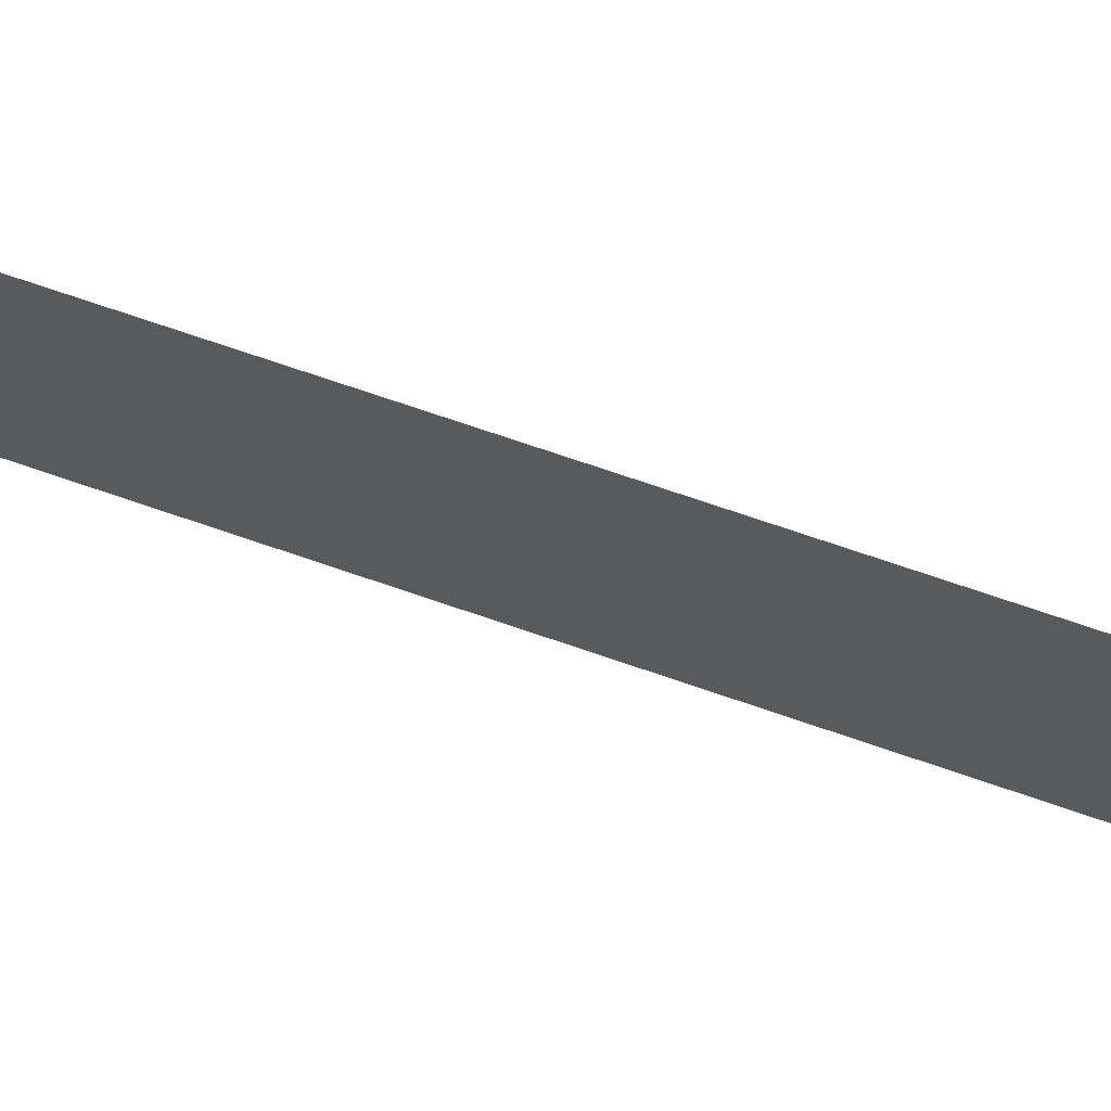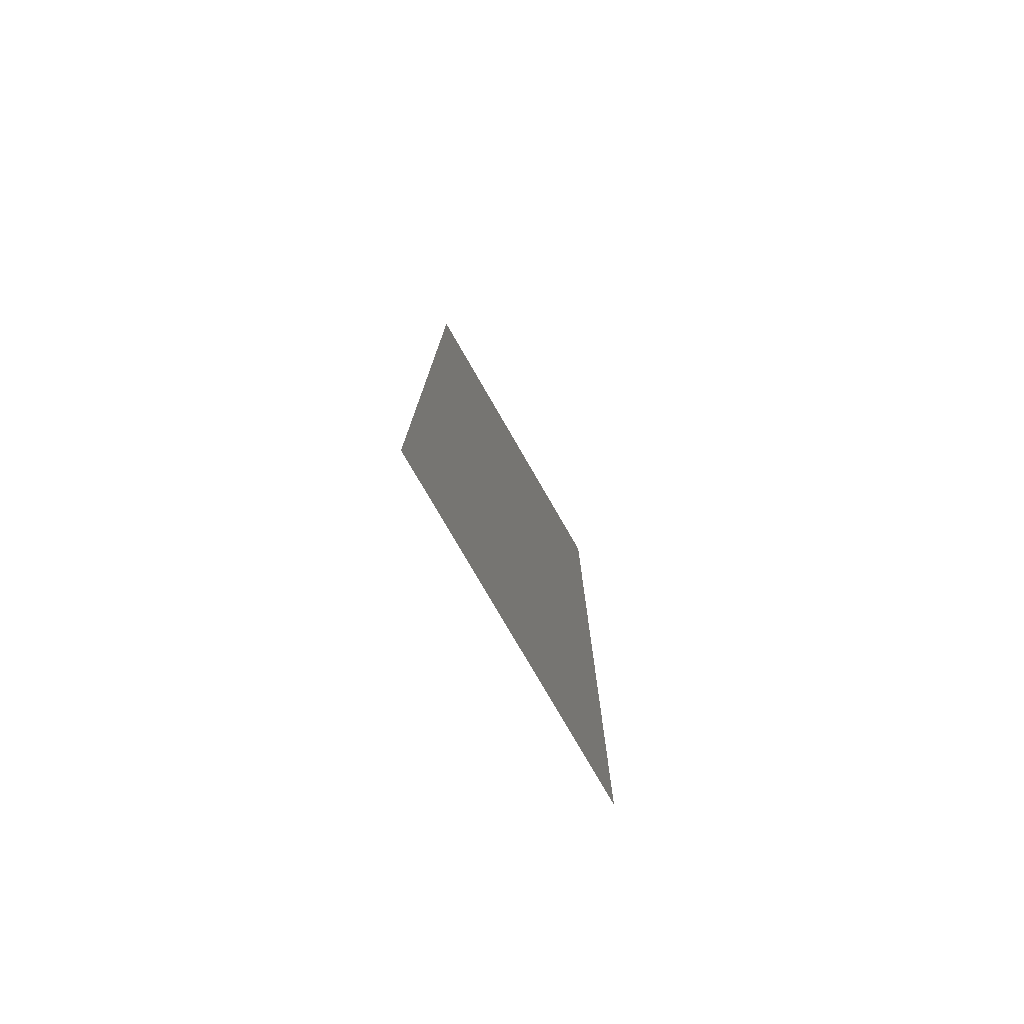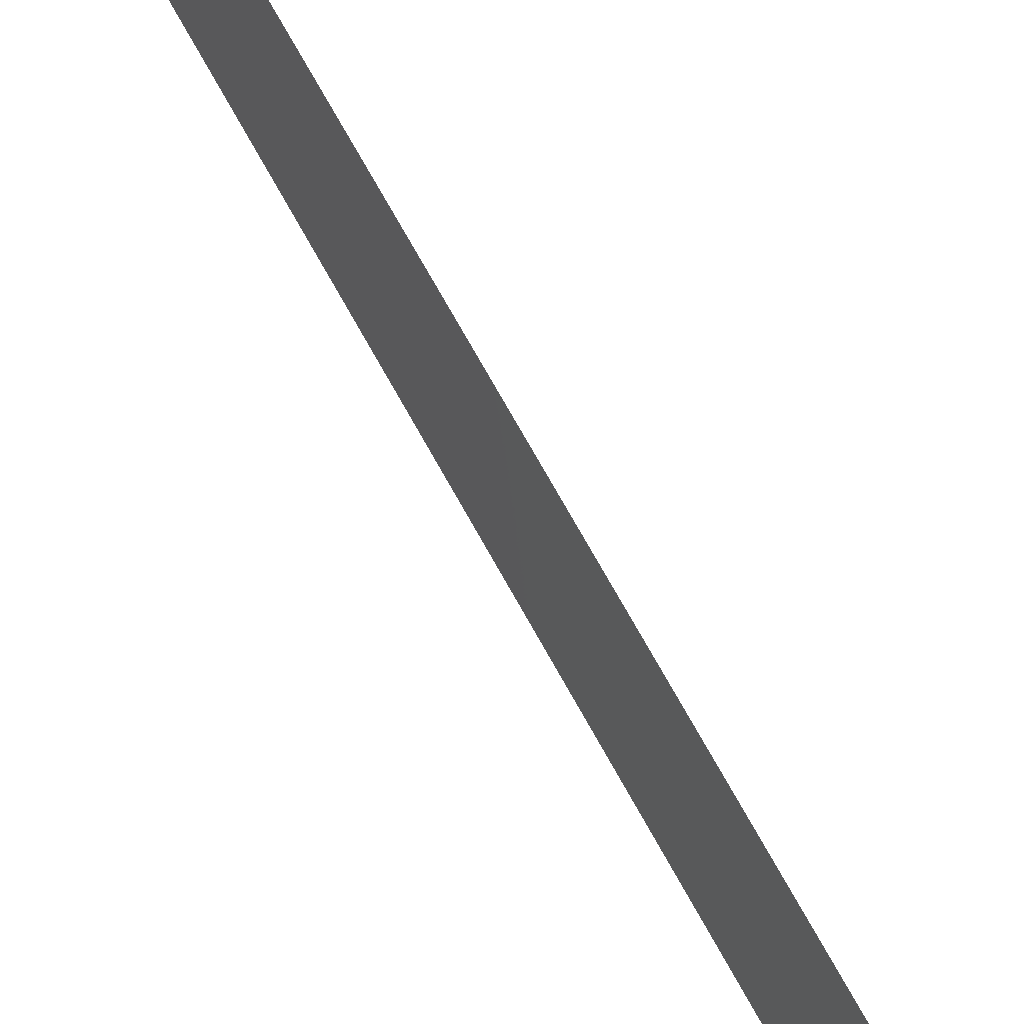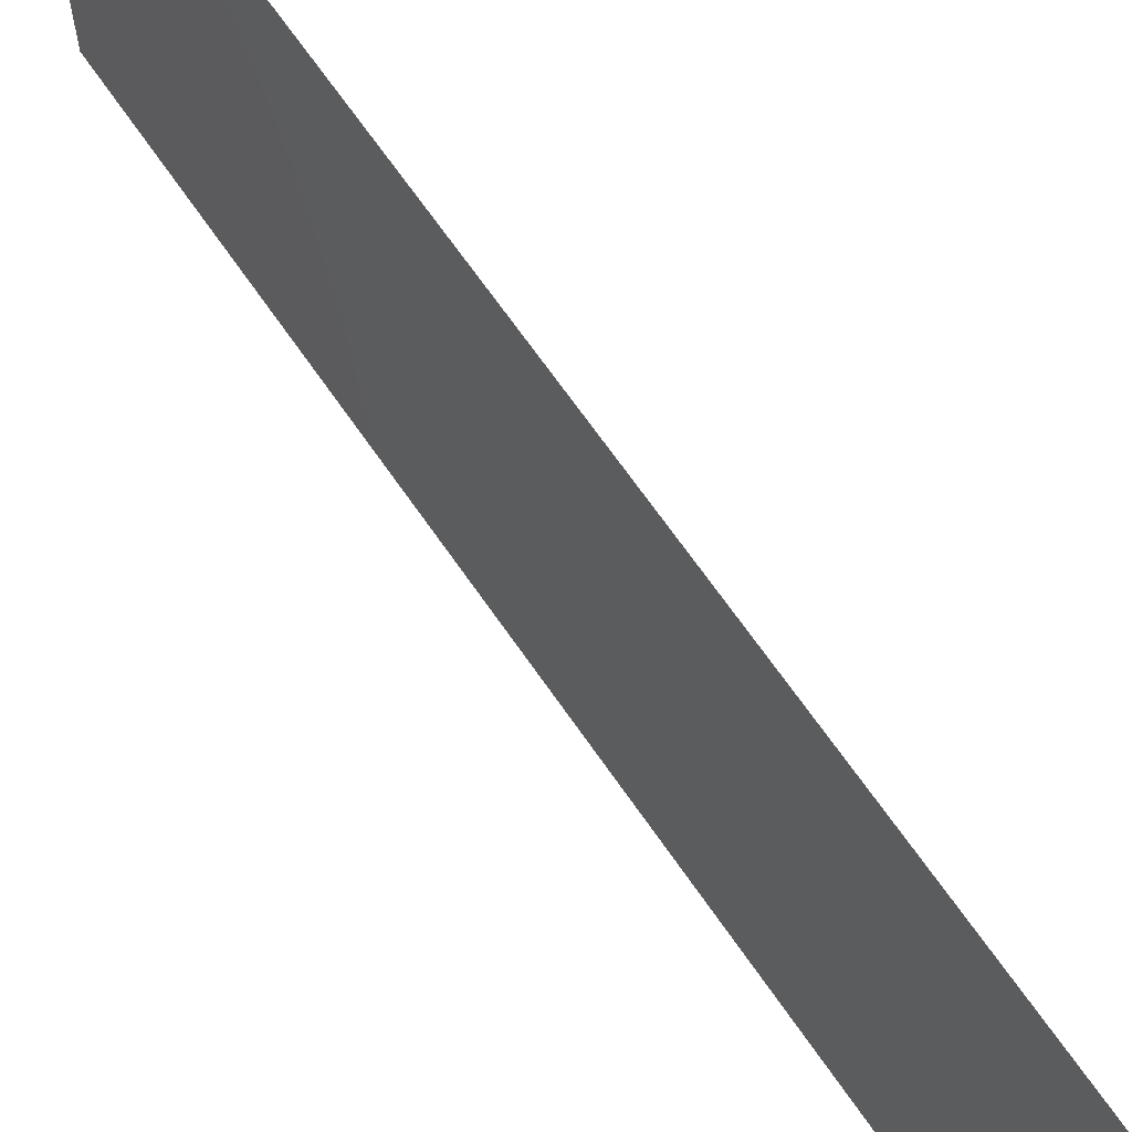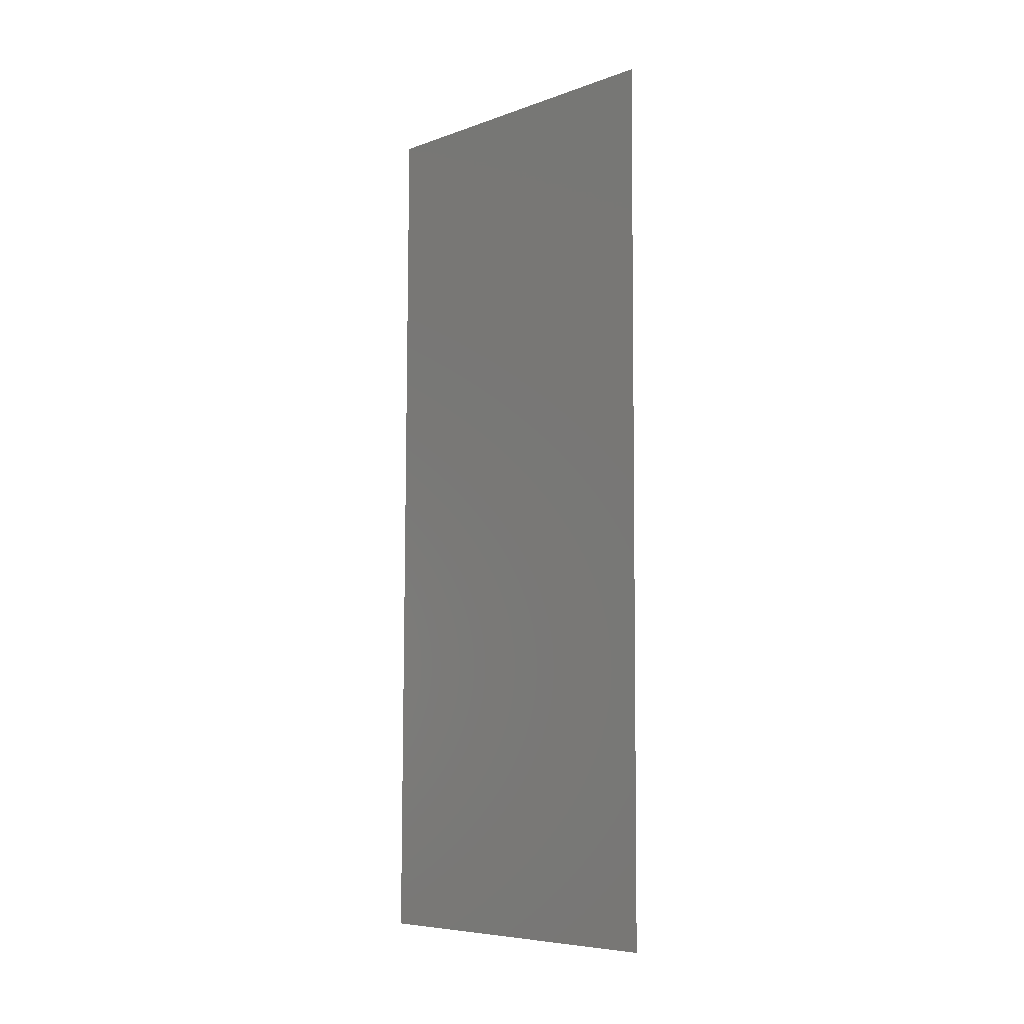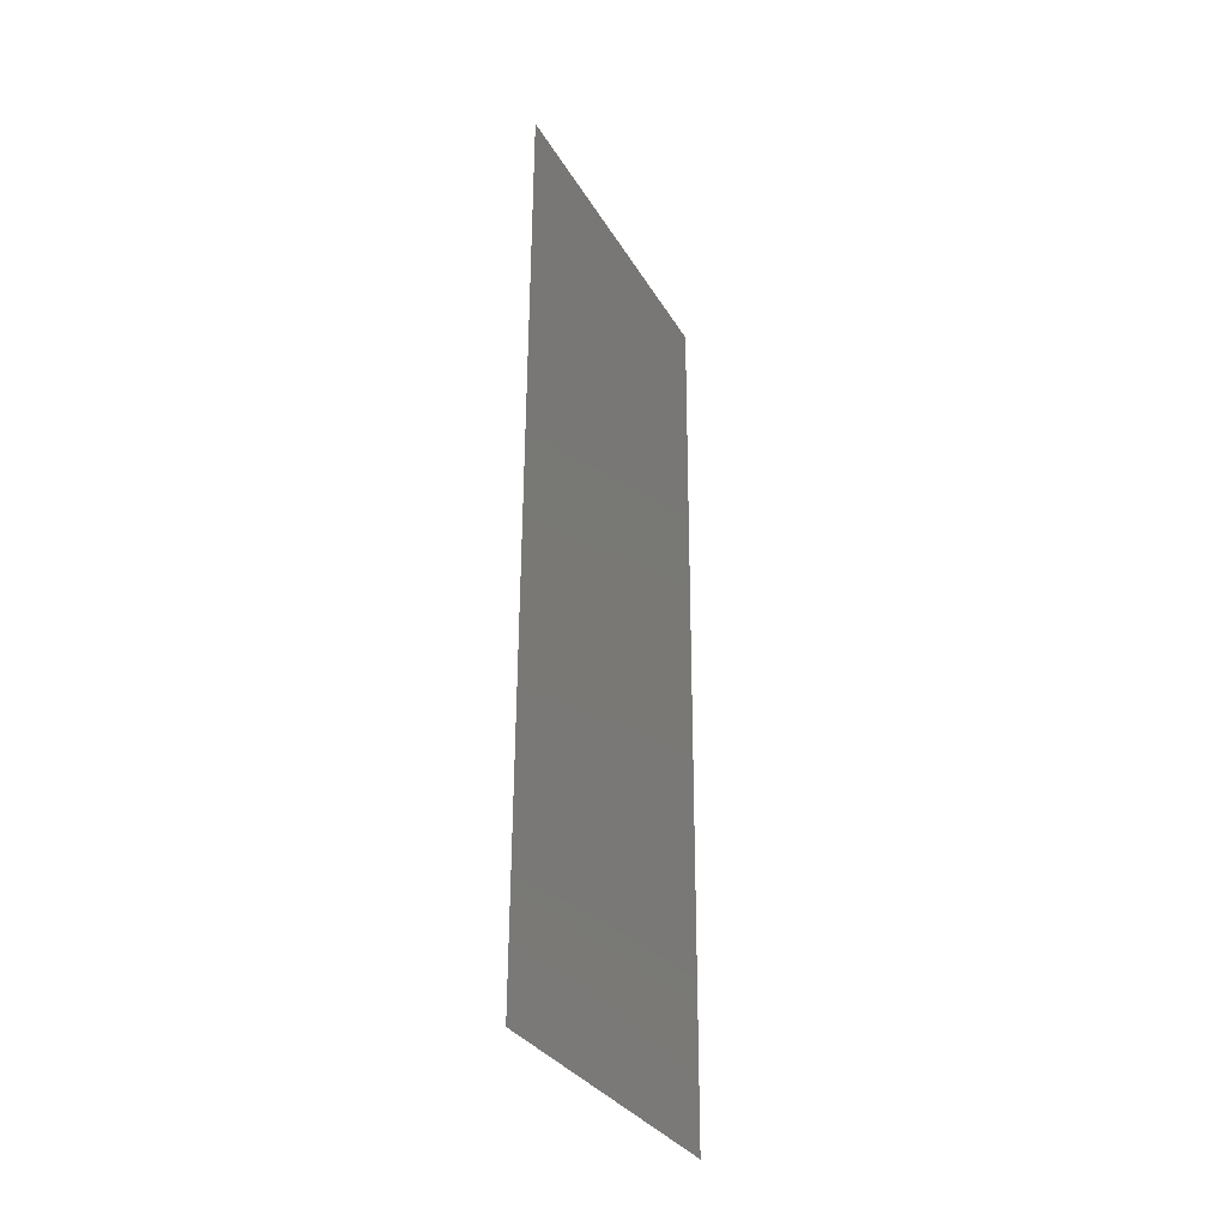
<metadata>
{"format":"stl","ext":"stl","renderer":"f3d","projection":"perspective","resolution":1024,"background":"white","views":[{"elev":76.1,"azim":-71.1,"up":"+Z"},{"elev":-77.4,"azim":-150.0,"up":"+Y"},{"elev":75.7,"azim":-29.2,"up":"+Z"},{"elev":66.2,"azim":-34.1,"up":"+Z"},{"elev":-7.0,"azim":135.6,"up":"+Y"},{"elev":-31.8,"azim":-154.4,"up":"+Y"}]}
</metadata>
<code>
# stl→obj: 21 verts, 26 faces
v 0.007912 0.02043 0
v 0.007936 0.01493 0.01086
v 0.007956 0.01022 0
v 0.007912 0.02043 0.02
v 0.00789 0.02554 0.009611
v 0.007868 0.03065 0.02
v 0.007824 0.04086 0
v 0.007844 0.0363 0.01062
v 0.007868 0.03065 0
v 0.007969 0.007207 0.007584
v 0.007812 0.04372 0.007604
v 0.007824 0.04086 0.02
v 0.007956 0.01022 0.02
v 0.008 0 0
v 0.008 0 0.01
v 0.00778 0.05108 0.01
v 0.00778 0.05108 0
v 0.007806 0.045 0.01403
v 0.007974 0.006082 0.01406
v 0.008 0 0.02
v 0.00778 0.05108 0.02
f 1 2 3
f 4 5 6
f 7 8 9
f 5 8 6
f 4 2 5
f 5 2 1
f 9 8 5
f 2 10 3
f 7 11 8
f 6 8 12
f 13 2 4
f 9 5 1
f 14 10 15
f 3 10 14
f 16 11 17
f 17 11 7
f 8 18 12
f 13 19 2
f 11 18 8
f 2 19 10
f 20 19 13
f 12 18 21
f 21 18 16
f 15 19 20
f 10 19 15
f 16 18 11

</code>
